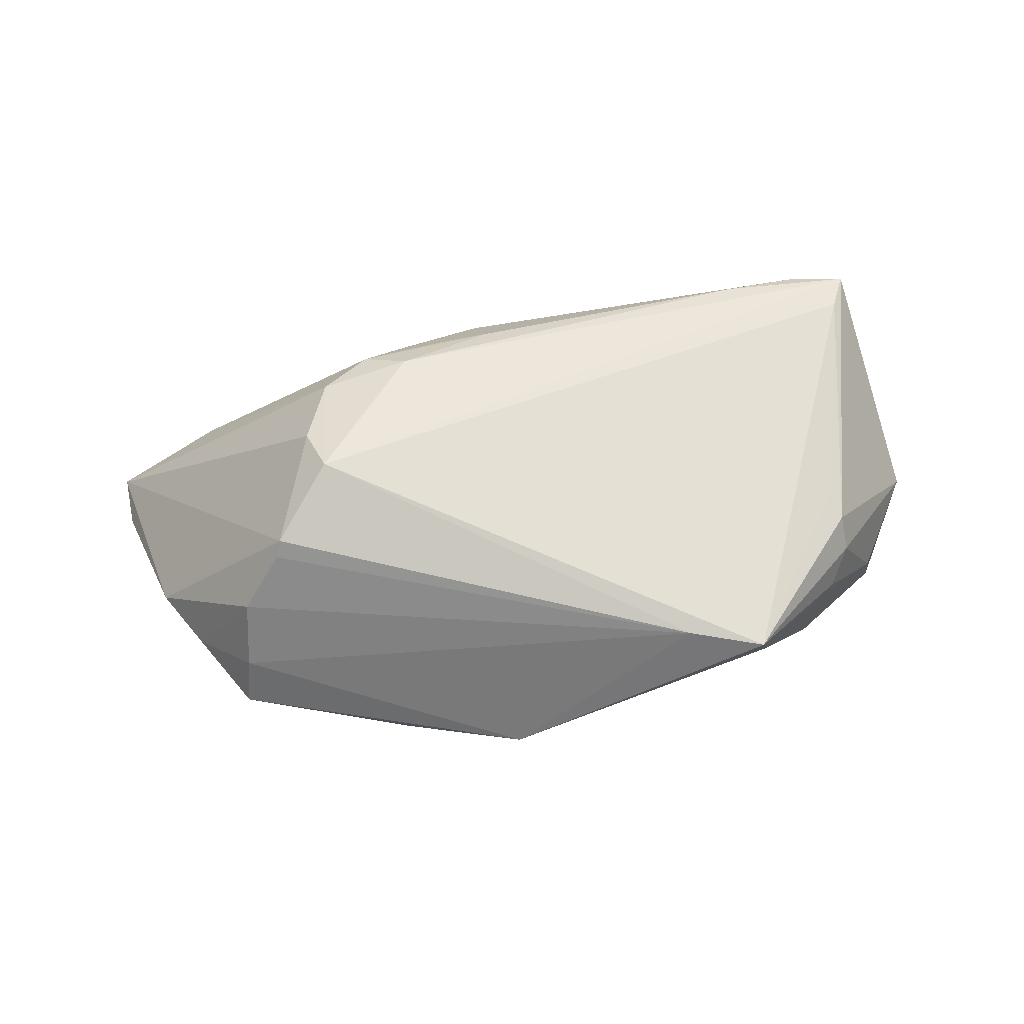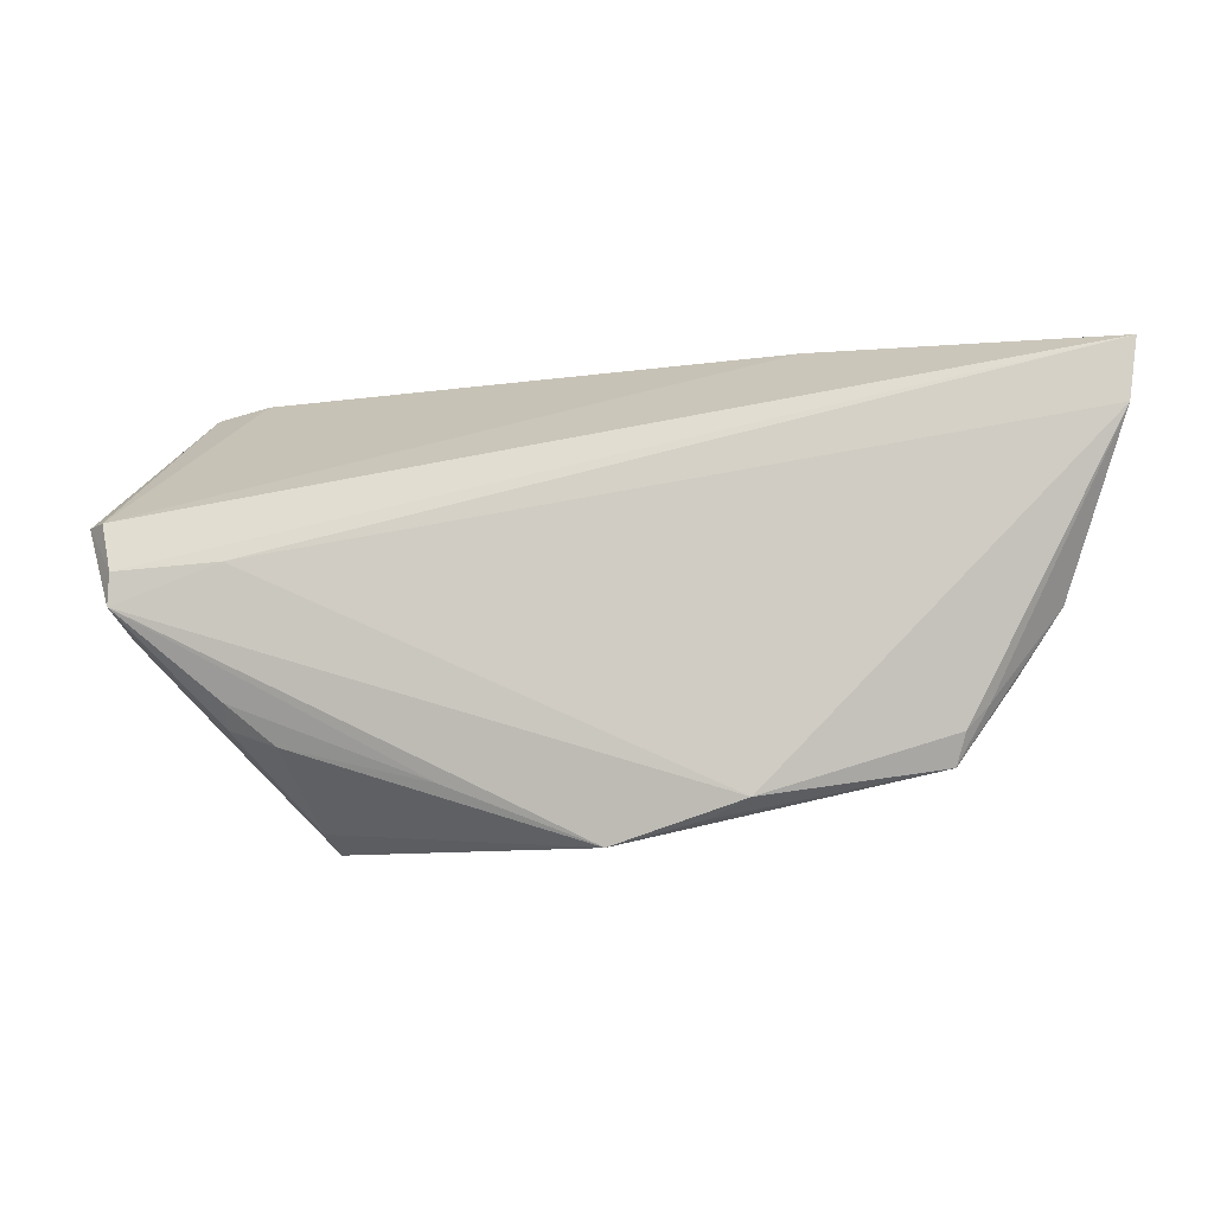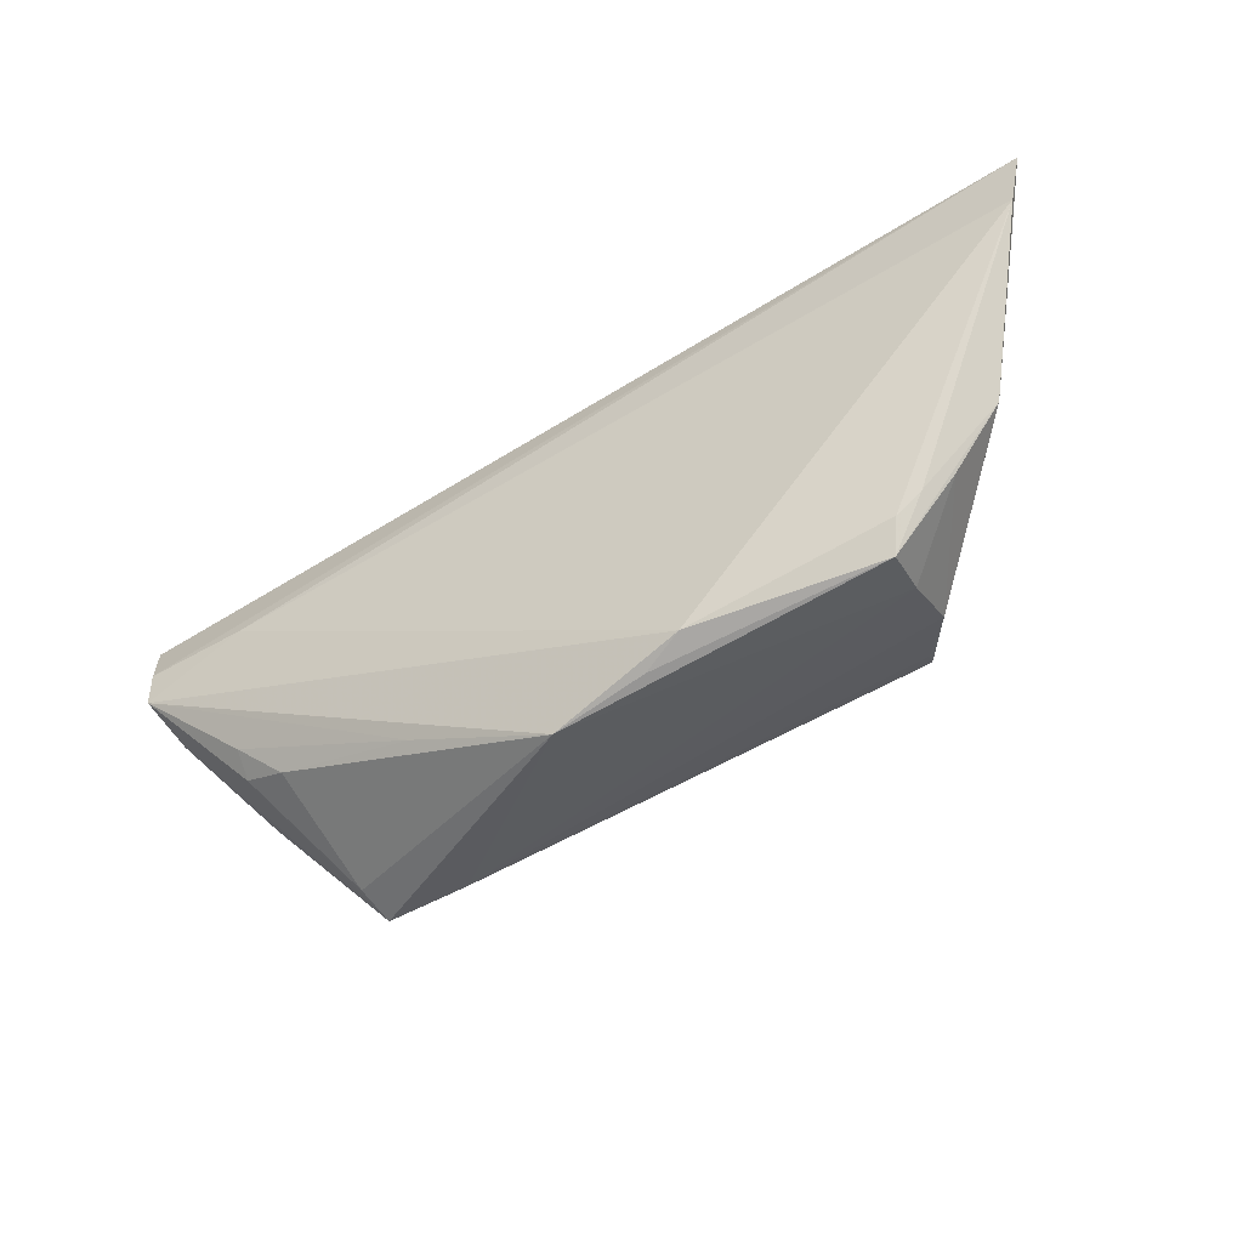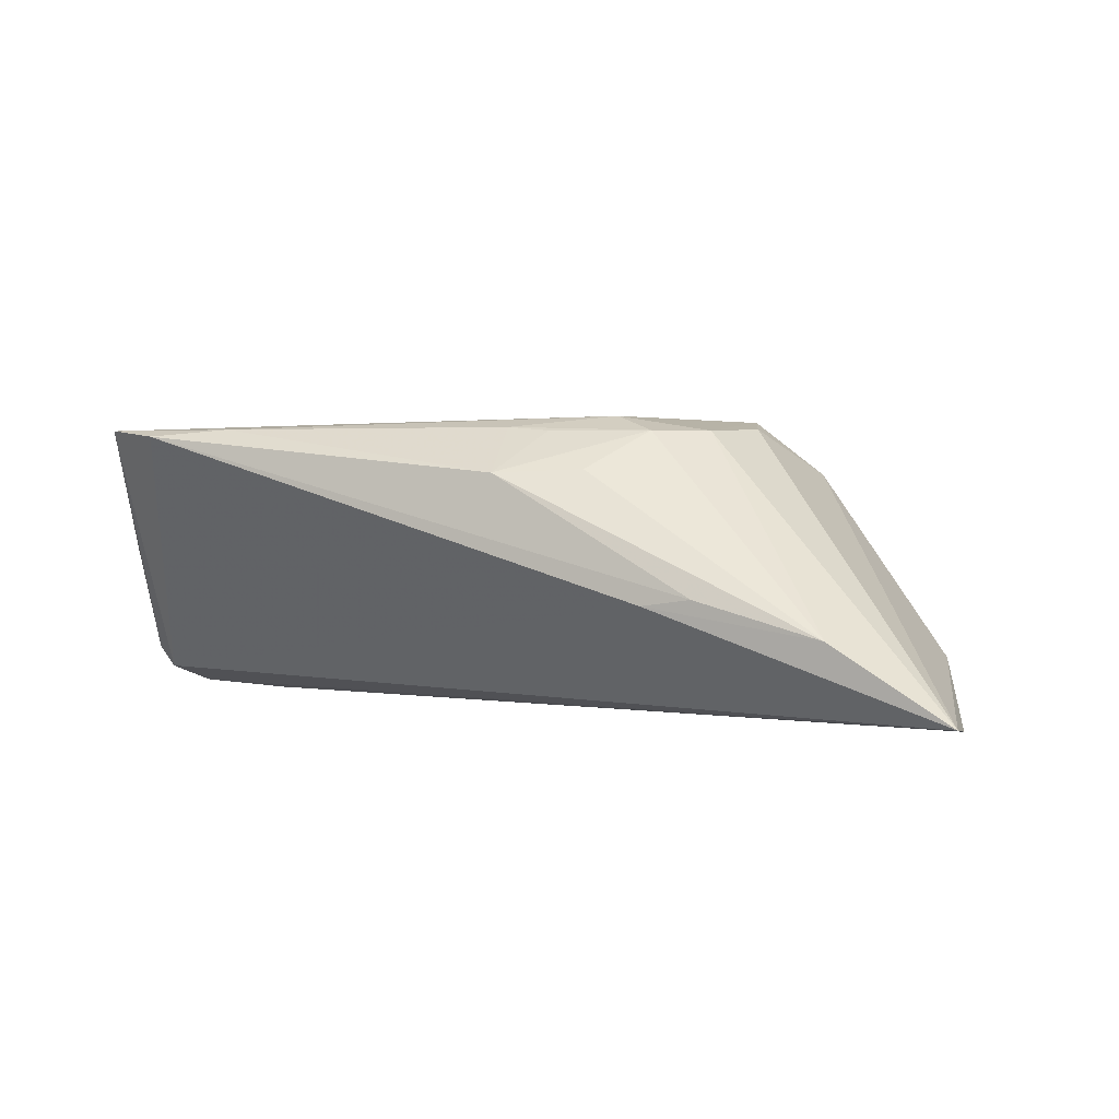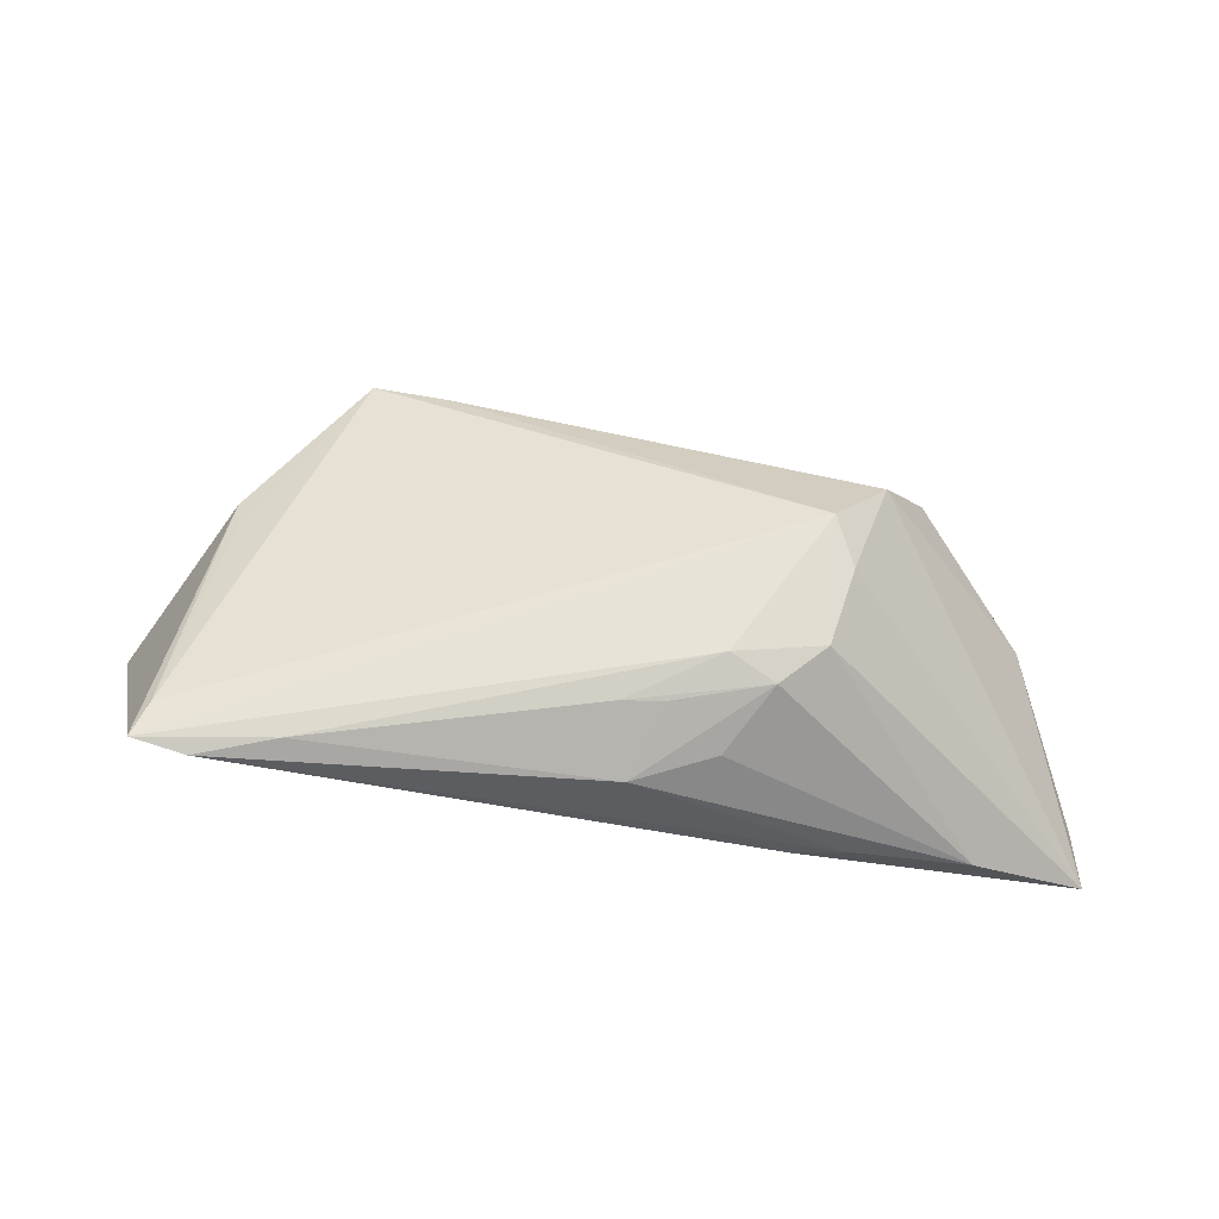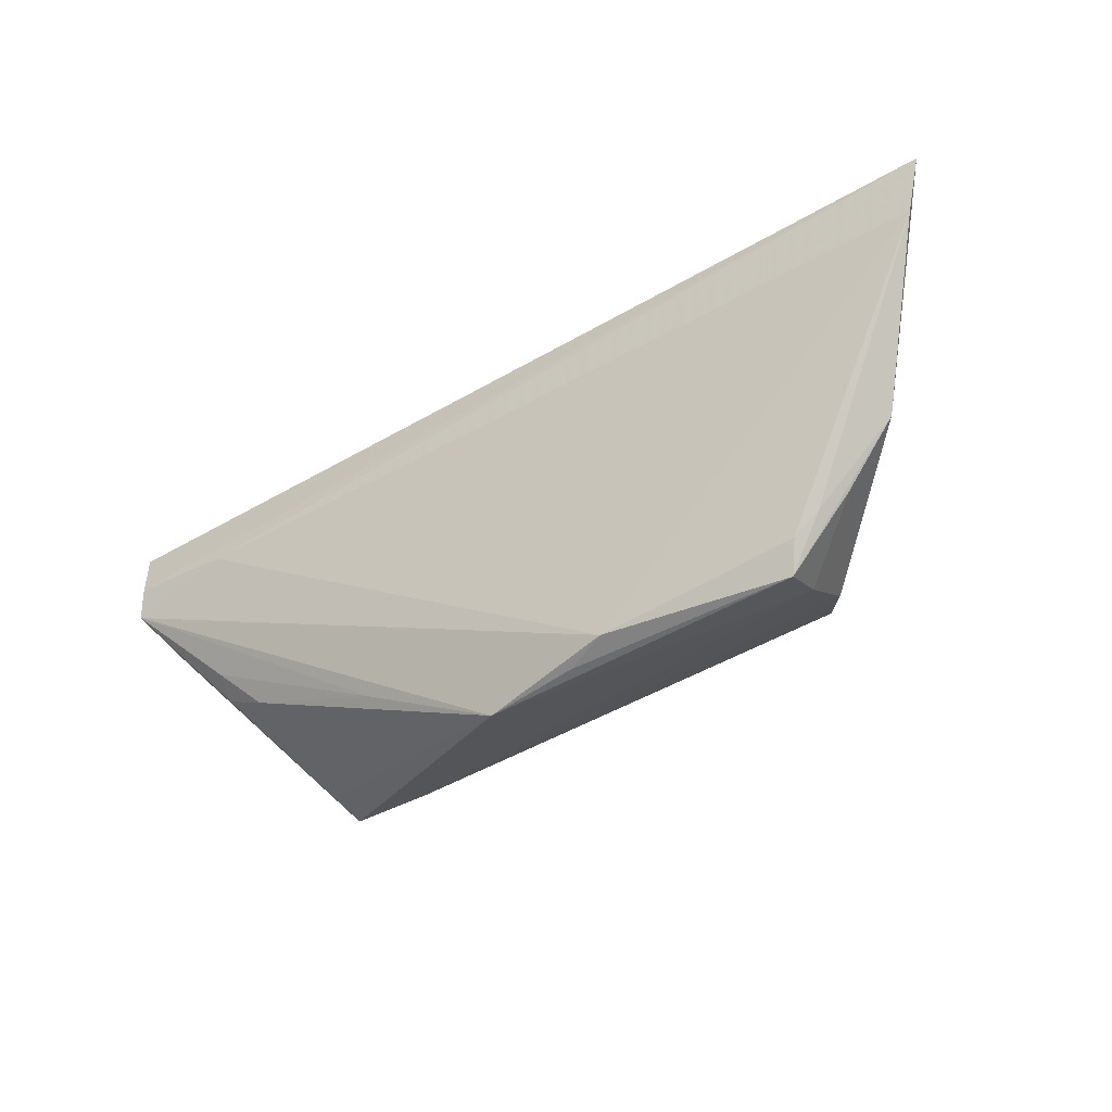
<metadata>
{"format":"obj","ext":"obj","renderer":"f3d","projection":"perspective","resolution":1024,"background":"white","views":[{"elev":49.1,"azim":-4.9,"up":"+Z"},{"elev":-8.3,"azim":-174.3,"up":"+Y"},{"elev":-42.2,"azim":-149.6,"up":"+Y"},{"elev":1.6,"azim":-155.7,"up":"+Z"},{"elev":62.8,"azim":-176.9,"up":"+Z"},{"elev":-28.4,"azim":-147.8,"up":"+Y"}]}
</metadata>
<code>
v -0.003965 0.01804 0.01958
v -0.04616 -0.01605 -0.01247
v 0.04436 0.02715 0.01875
v 0.04044 0.0007416 -0.01652
v 0.05463 -0.003898 -0.008911
v -0.02211 0.01476 0.01904
v 0.01559 -0.02468 -0.01406
v 0.05131 0.02556 0.01963
v -0.04092 -0.01838 0.003924
v 0.05558 -0.001414 -0.005376
v -0.005263 0.02565 0.0137
v 0.04631 -0.01414 0.002933
v 0.04467 -0.007804 0.009467
v 0.05408 0.01838 0.009562
v 0.02068 -0.02991 0.006009
v 0.05273 -0.007363 -0.009582
v 0.03481 -0.0202 -0.01215
v 0.05406 -0.004246 -0.01584
v -0.02555 0.02715 -0.002271
v 0.05942 0.005008 -0.004994
v -0.01968 -0.02649 -0.01652
v 0.04078 -0.01522 -0.01347
v 0.04941 0.02075 0.01892
v -0.06309 0.02493 -0.01553
v -0.04341 -0.01914 -0.01338
v 0.04395 -0.01775 -0.0009411
v 0.04545 -0.01205 0.007472
v -0.01605 0.0219 0.01412
v 0.05567 0.005967 -0.01356
v -0.04799 0.02616 -0.005905
v -0.01638 0.01182 0.02101
v 0.04087 -0.0181 -0.01088
v -0.04227 -0.02314 -0.01187
v -0.003252 -0.03191 -0.01434
v -0.062 0.01707 -0.01652
v 0.05806 0.005816 -0.01079
v -0.02812 0.009505 0.01904
v 0.05651 0.01305 0.003323
v -0.03535 -0.01492 0.01379
v -0.05479 -0.004815 -0.009606
v -0.04924 -0.0132 -0.01023
v 0.03378 0.02475 0.01959
v -0.03092 -0.0005583 0.01948
v -0.03199 0.02696 -0.001396
v -0.02848 -0.007203 0.02061
v -0.03592 -0.01596 0.01154
v -0.04156 -0.02162 -0.005039
v 0.0307 -0.03197 0.004898
v -0.009357 0.01767 0.01908
v 0.03197 -0.02962 0.0009425
v -0.01471 -0.02886 -0.0148
v 0.05389 -0.0001341 -0.01597
f 29 52 24
f 20 8 27
f 31 45 8
f 31 37 45
f 6 37 31
f 24 52 4
f 34 21 18
f 18 4 52
f 21 4 18
f 20 5 18
f 35 40 24
f 24 4 35
f 35 4 21
f 34 33 51
f 51 21 34
f 33 21 51
f 38 8 20
f 19 29 24
f 23 27 8
f 8 45 23
f 45 48 23
f 50 48 34
f 34 17 50
f 6 11 28
f 43 37 24
f 45 37 43
f 42 31 8
f 52 29 36
f 36 18 52
f 20 18 36
f 36 38 20
f 36 29 8
f 25 21 33
f 25 35 21
f 8 29 3
f 29 19 3
f 3 42 8
f 11 42 3
f 30 19 24
f 30 28 11
f 6 28 30
f 24 37 30
f 30 37 6
f 48 27 13
f 13 23 48
f 27 23 13
f 12 27 48
f 20 27 12
f 12 10 20
f 16 18 5
f 10 12 16
f 16 5 20
f 20 10 16
f 41 40 33
f 41 9 40
f 45 43 39
f 40 9 39
f 24 40 39
f 39 43 24
f 34 48 15
f 15 48 45
f 45 39 15
f 6 31 1
f 31 42 1
f 1 42 11
f 34 18 7
f 18 22 7
f 7 17 34
f 7 22 17
f 32 22 18
f 18 16 32
f 32 50 17
f 17 22 32
f 48 50 32
f 32 16 48
f 8 38 14
f 14 36 8
f 38 36 14
f 40 35 2
f 35 25 2
f 33 40 2
f 2 25 33
f 44 30 11
f 19 30 44
f 11 3 44
f 44 3 19
f 26 12 48
f 48 16 26
f 26 16 12
f 47 41 33
f 9 41 47
f 47 33 34
f 47 15 9
f 34 15 47
f 46 39 9
f 9 15 46
f 46 15 39
f 49 11 6
f 6 1 49
f 49 1 11

</code>
